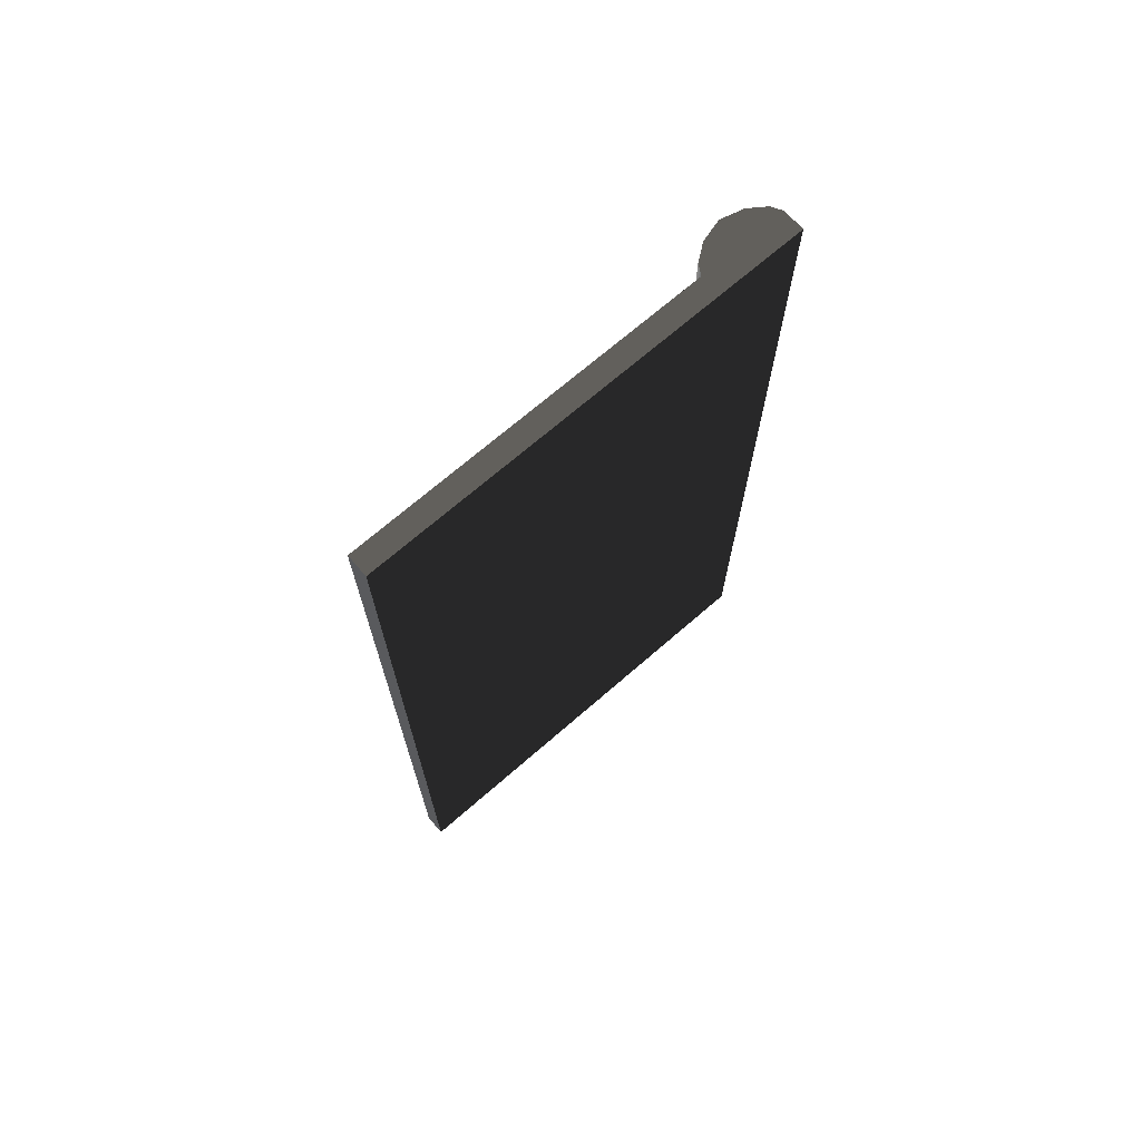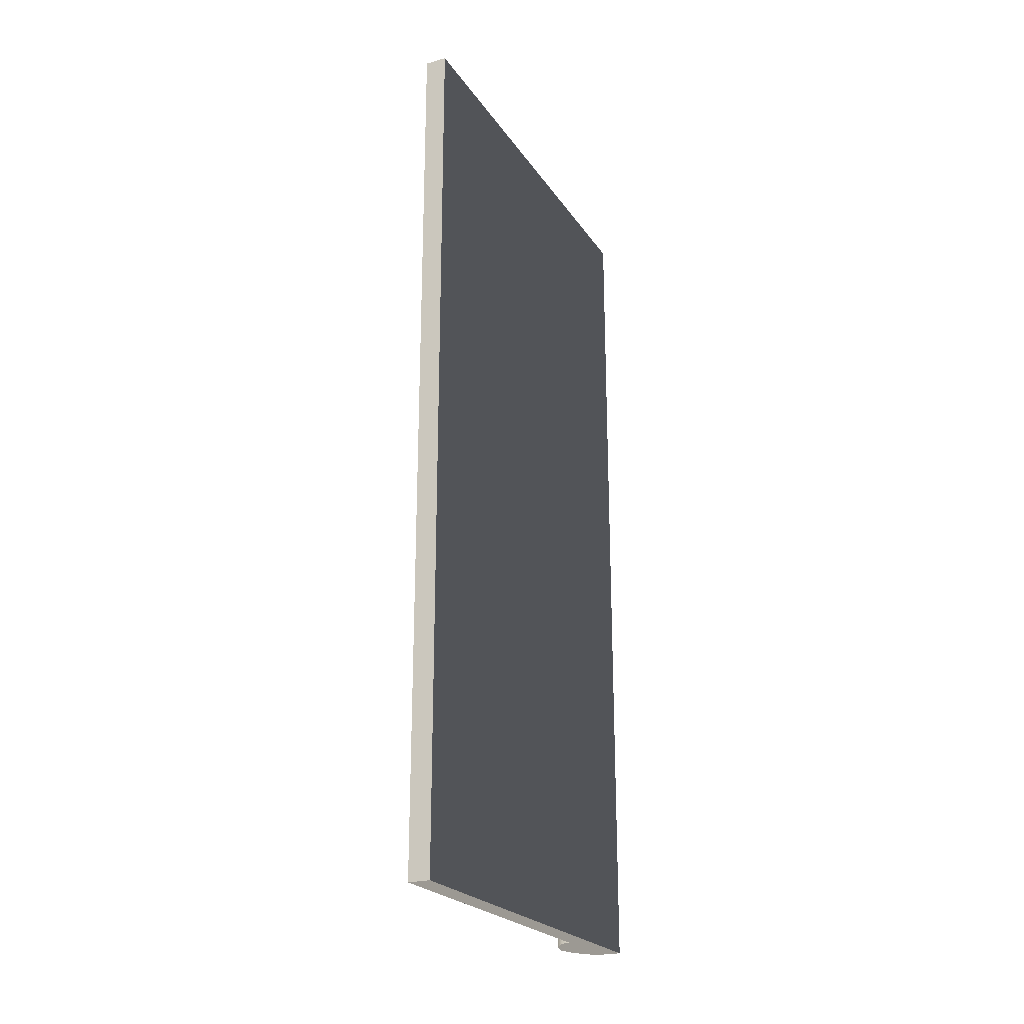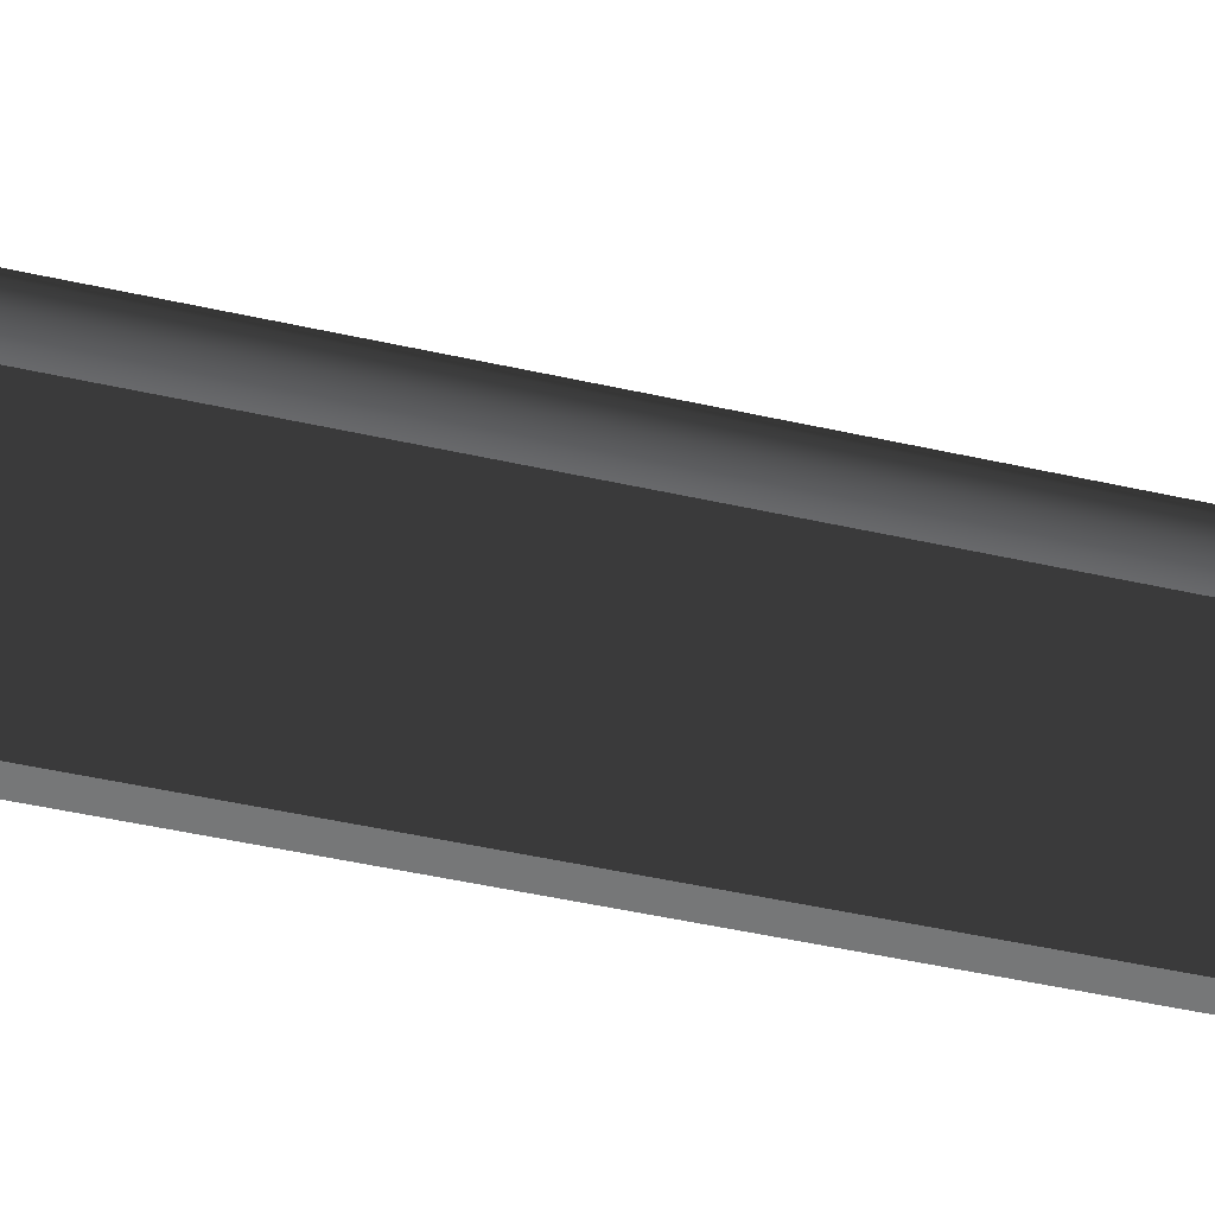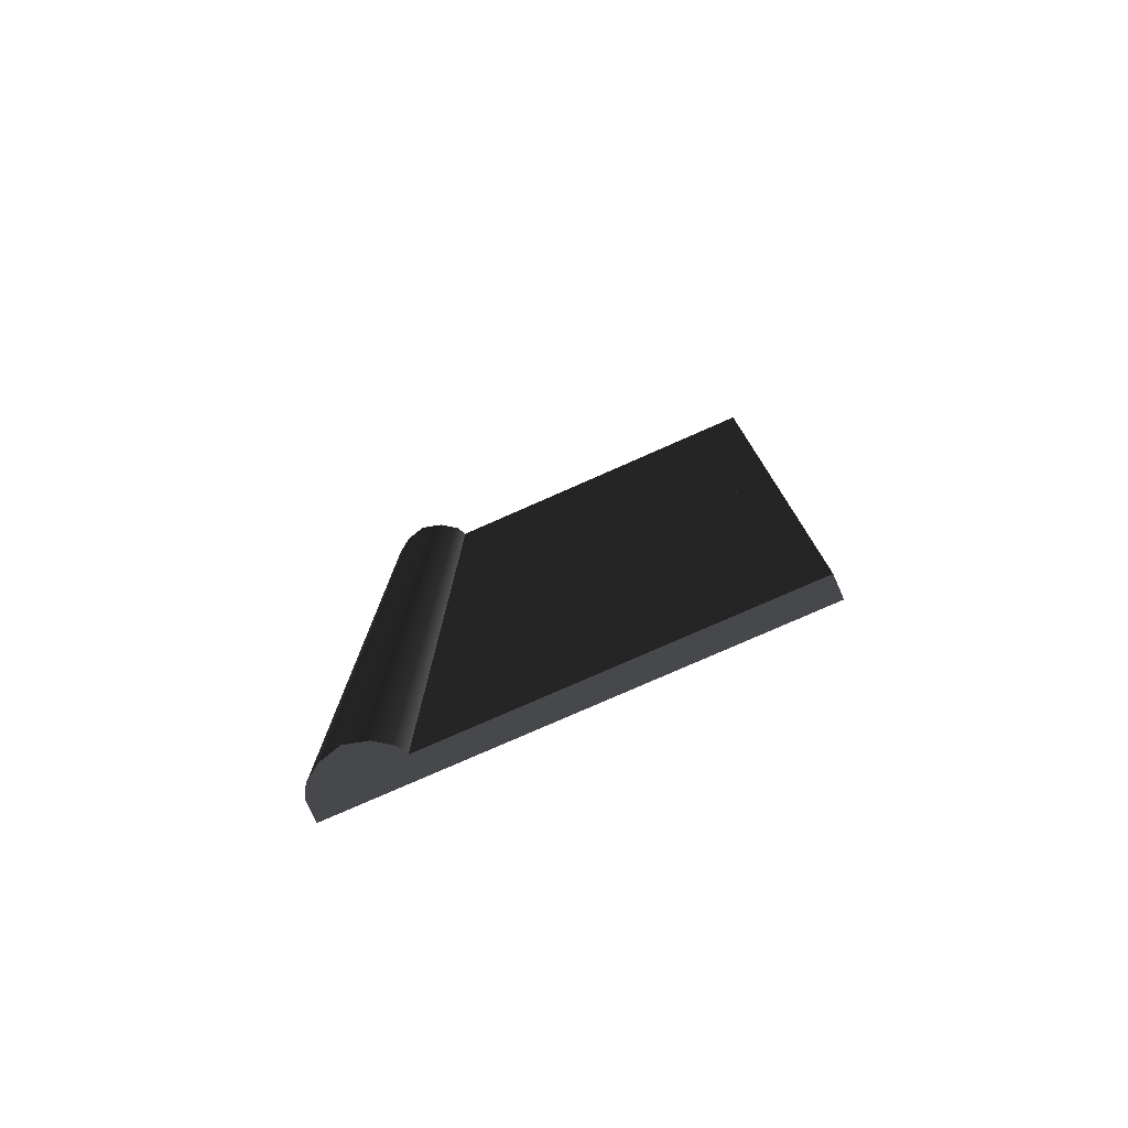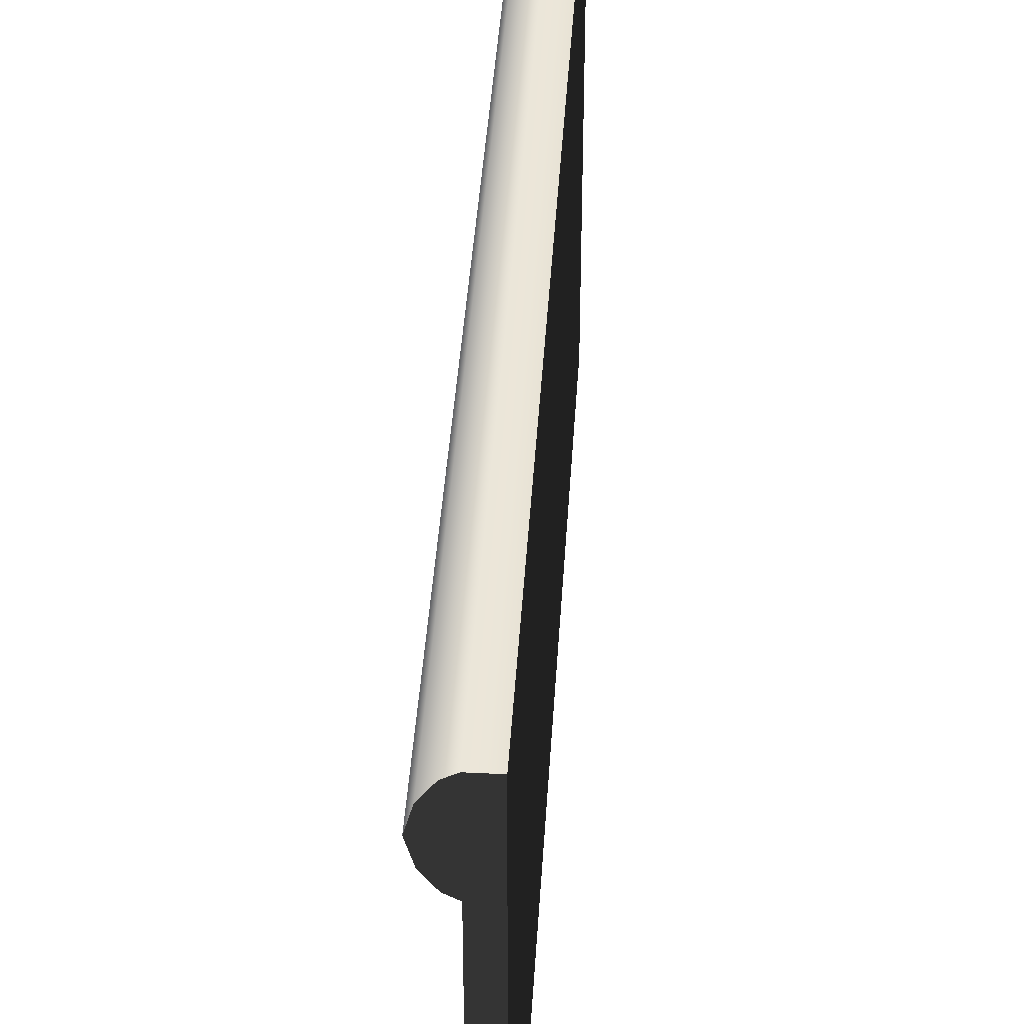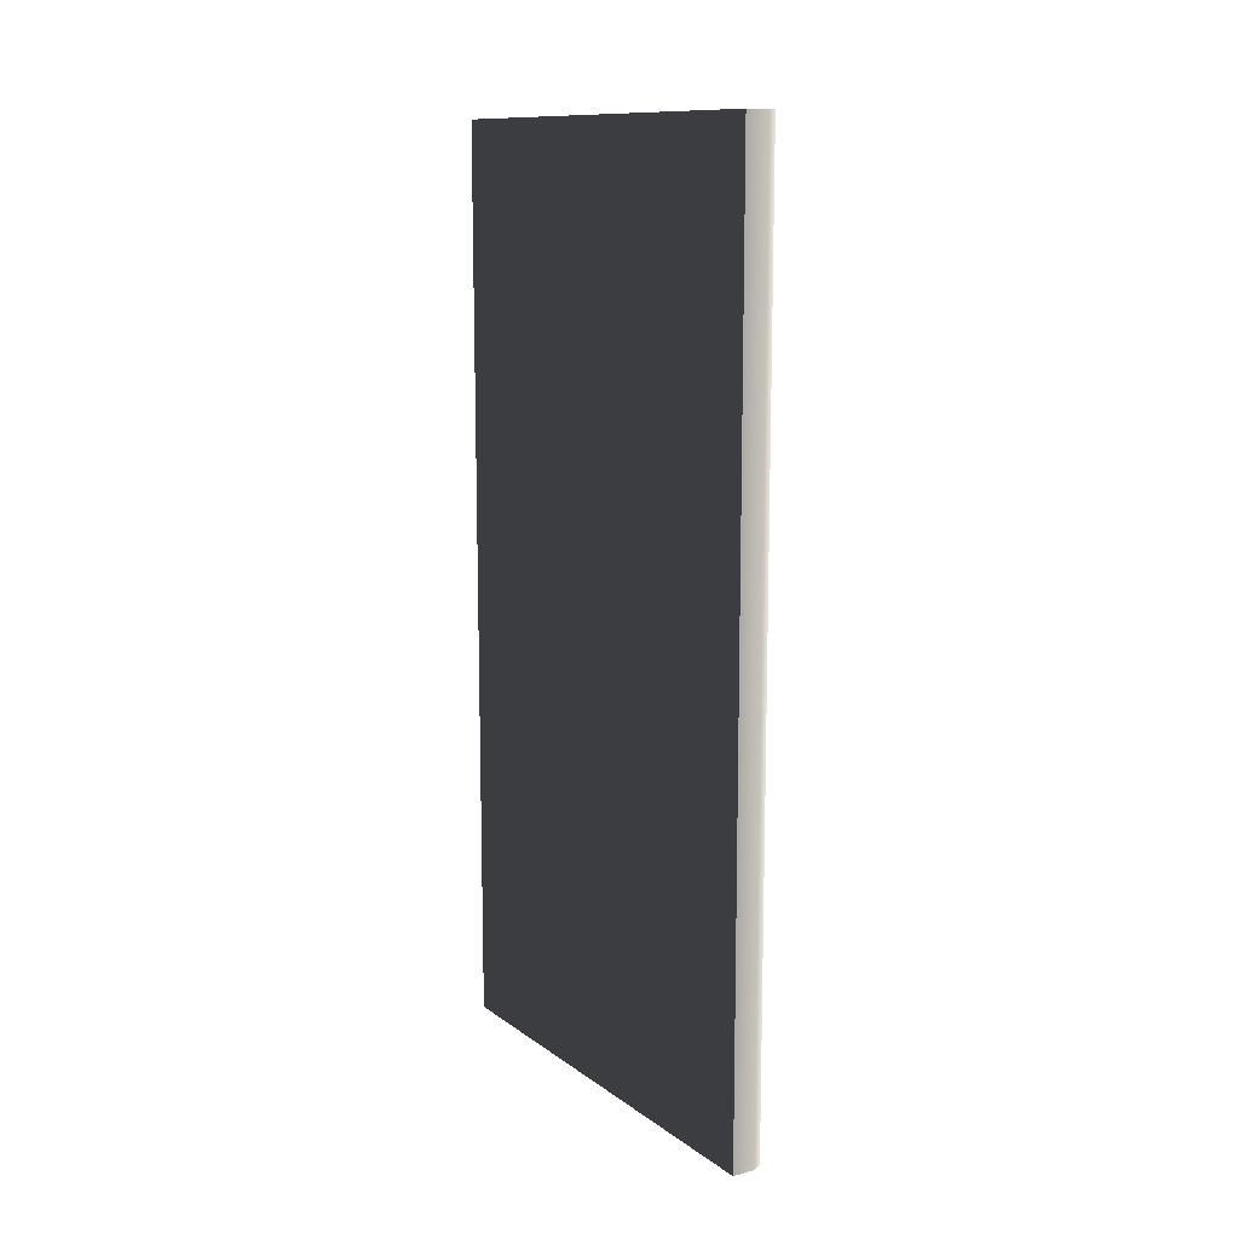
<metadata>
{"format":"obj","ext":"obj","renderer":"f3d","projection":"perspective","resolution":1024,"background":"white","views":[{"elev":70.2,"azim":49.0,"up":"+Z"},{"elev":-23.1,"azim":25.4,"up":"+Z"},{"elev":-57.0,"azim":-102.6,"up":"+Y"},{"elev":-78.0,"azim":-66.2,"up":"+Z"},{"elev":40.7,"azim":3.5,"up":"+Y"},{"elev":12.0,"azim":147.8,"up":"+Z"}]}
</metadata>
<code>
o mesh-19
g mesh
v 100 700 -1300
v 100 800 -1200
v 100 800 -1300
v 100 800 -1200
v 100 700 -1300
v 100 700 -1200
v 95.06 780 -1200
v 100 700 -1200
v 95.06 700 -1200
v 95.06 700 -1300
v 100 700 -1300
v 100 800 -1300
v 95.06 700 -1300
v 95.06 700 -1200
v 100 700 -1300
v 100 700 -1200
v 100 700 -1300
v 95.06 700 -1200
v 95.06 700 -1200
v 95.06 700 -1300
v 95.06 780 -1200
v 100 800 -1300
v 95.06 780 -1300
v 95.06 700 -1300
v 95.06 800 -1200
v 95.06 800 -1300
v 100 800 -1200
v 100 800 -1300
v 100 800 -1200
v 95.06 800 -1300
v 95.06 800 -1200
v 100 800 -1200
v 95.06 780 -1200
v 100 800 -1200
v 100 700 -1200
v 95.06 780 -1200
v 95.06 780 -1200
v 95.06 700 -1300
v 95.06 780 -1300
v 100 800 -1300
v 95.06 800 -1300
v 95.06 780 -1300
v 95.06 800 -1200
v 88.75 790 -1200
v 90.09 795 -1200
v 95.06 800 -1200
v 90.09 795 -1200
v 92.7 798.7 -1200
v 95.06 800 -1200
v 95.06 780 -1200
v 92.7 781.3 -1200
v 95.06 800 -1200
v 92.7 781.3 -1200
v 90.09 785 -1200
v 95.06 800 -1200
v 90.09 785 -1200
v 88.75 790 -1200
v 88.75 790 -1200
v 88.75 790 -1300
v 90.09 795 -1300
v 88.75 790 -1200
v 90.09 795 -1300
v 90.09 795 -1200
v 90.09 795 -1200
v 90.09 795 -1300
v 92.7 798.7 -1300
v 90.09 795 -1200
v 92.7 798.7 -1300
v 92.7 798.7 -1200
v 92.7 798.7 -1200
v 92.7 798.7 -1300
v 95.06 800 -1300
v 92.7 798.7 -1200
v 95.06 800 -1300
v 95.06 800 -1200
v 95.06 780 -1200
v 95.06 780 -1300
v 92.7 781.3 -1300
v 95.06 780 -1200
v 92.7 781.3 -1300
v 92.7 781.3 -1200
v 92.7 781.3 -1200
v 92.7 781.3 -1300
v 90.09 785 -1300
v 92.7 781.3 -1200
v 90.09 785 -1300
v 90.09 785 -1200
v 90.09 785 -1200
v 90.09 785 -1300
v 88.75 790 -1300
v 90.09 785 -1200
v 88.75 790 -1300
v 88.75 790 -1200
v 95.06 800 -1300
v 90.09 795 -1300
v 88.75 790 -1300
v 95.06 800 -1300
v 92.7 798.7 -1300
v 90.09 795 -1300
v 95.06 800 -1300
v 92.7 781.3 -1300
v 95.06 780 -1300
v 95.06 800 -1300
v 90.09 785 -1300
v 92.7 781.3 -1300
v 95.06 800 -1300
v 88.75 790 -1300
v 90.09 785 -1300
v 100 700 -1200
v 100 800 -1100
v 100 800 -1200
v 100 800 -1100
v 100 700 -1200
v 100 700 -1100
v 95.06 780 -1100
v 100 700 -1100
v 95.06 700 -1100
v 95.06 700 -1200
v 100 700 -1200
v 100 800 -1200
v 95.06 700 -1200
v 95.06 700 -1100
v 100 700 -1200
v 100 700 -1100
v 100 700 -1200
v 95.06 700 -1100
v 95.06 700 -1100
v 95.06 700 -1200
v 95.06 780 -1100
v 100 800 -1200
v 95.06 780 -1200
v 95.06 700 -1200
v 95.06 800 -1100
v 95.06 800 -1200
v 100 800 -1100
v 100 800 -1200
v 100 800 -1100
v 95.06 800 -1200
v 95.06 800 -1100
v 100 800 -1100
v 95.06 780 -1100
v 100 800 -1100
v 100 700 -1100
v 95.06 780 -1100
v 95.06 780 -1100
v 95.06 700 -1200
v 95.06 780 -1200
v 100 800 -1200
v 95.06 800 -1200
v 95.06 780 -1200
v 95.06 800 -1100
v 88.75 790 -1100
v 90.09 795 -1100
v 95.06 800 -1100
v 90.09 795 -1100
v 92.7 798.7 -1100
v 95.06 800 -1100
v 95.06 780 -1100
v 92.7 781.3 -1100
v 95.06 800 -1100
v 92.7 781.3 -1100
v 90.09 785 -1100
v 95.06 800 -1100
v 90.09 785 -1100
v 88.75 790 -1100
v 88.75 790 -1100
v 88.75 790 -1200
v 90.09 795 -1200
v 88.75 790 -1100
v 90.09 795 -1200
v 90.09 795 -1100
v 90.09 795 -1100
v 90.09 795 -1200
v 92.7 798.7 -1200
v 90.09 795 -1100
v 92.7 798.7 -1200
v 92.7 798.7 -1100
v 92.7 798.7 -1100
v 92.7 798.7 -1200
v 95.06 800 -1200
v 92.7 798.7 -1100
v 95.06 800 -1200
v 95.06 800 -1100
v 95.06 780 -1100
v 95.06 780 -1200
v 92.7 781.3 -1200
v 95.06 780 -1100
v 92.7 781.3 -1200
v 92.7 781.3 -1100
v 92.7 781.3 -1100
v 92.7 781.3 -1200
v 90.09 785 -1200
v 92.7 781.3 -1100
v 90.09 785 -1200
v 90.09 785 -1100
v 90.09 785 -1100
v 90.09 785 -1200
v 88.75 790 -1200
v 90.09 785 -1100
v 88.75 790 -1200
v 88.75 790 -1100
v 95.06 800 -1200
v 90.09 795 -1200
v 88.75 790 -1200
v 95.06 800 -1200
v 92.7 798.7 -1200
v 90.09 795 -1200
v 95.06 800 -1200
v 92.7 781.3 -1200
v 95.06 780 -1200
v 95.06 800 -1200
v 90.09 785 -1200
v 92.7 781.3 -1200
v 95.06 800 -1200
v 88.75 790 -1200
v 90.09 785 -1200
f 1 3 2
f 4 6 5
f 7 9 8
f 10 12 11
f 13 15 14
f 16 18 17
f 19 21 20
f 22 24 23
f 25 27 26
f 28 30 29
f 31 33 32
f 34 36 35
f 37 39 38
f 40 42 41
f 43 45 44
f 46 48 47
f 49 51 50
f 52 54 53
f 55 57 56
f 58 60 59
f 61 63 62
f 64 66 65
f 67 69 68
f 70 72 71
f 73 75 74
f 76 78 77
f 79 81 80
f 82 84 83
f 85 87 86
f 88 90 89
f 91 93 92
f 94 96 95
f 97 99 98
f 100 102 101
f 103 105 104
f 106 108 107
f 109 111 110
f 112 114 113
f 115 117 116
f 118 120 119
f 121 123 122
f 124 126 125
f 127 129 128
f 130 132 131
f 133 135 134
f 136 138 137
f 139 141 140
f 142 144 143
f 145 147 146
f 148 150 149
f 151 153 152
f 154 156 155
f 157 159 158
f 160 162 161
f 163 165 164
f 166 168 167
f 169 171 170
f 172 174 173
f 175 177 176
f 178 180 179
f 181 183 182
f 184 186 185
f 187 189 188
f 190 192 191
f 193 195 194
f 196 198 197
f 199 201 200
f 202 204 203
f 205 207 206
f 208 210 209
f 211 213 212
f 214 216 215

</code>
